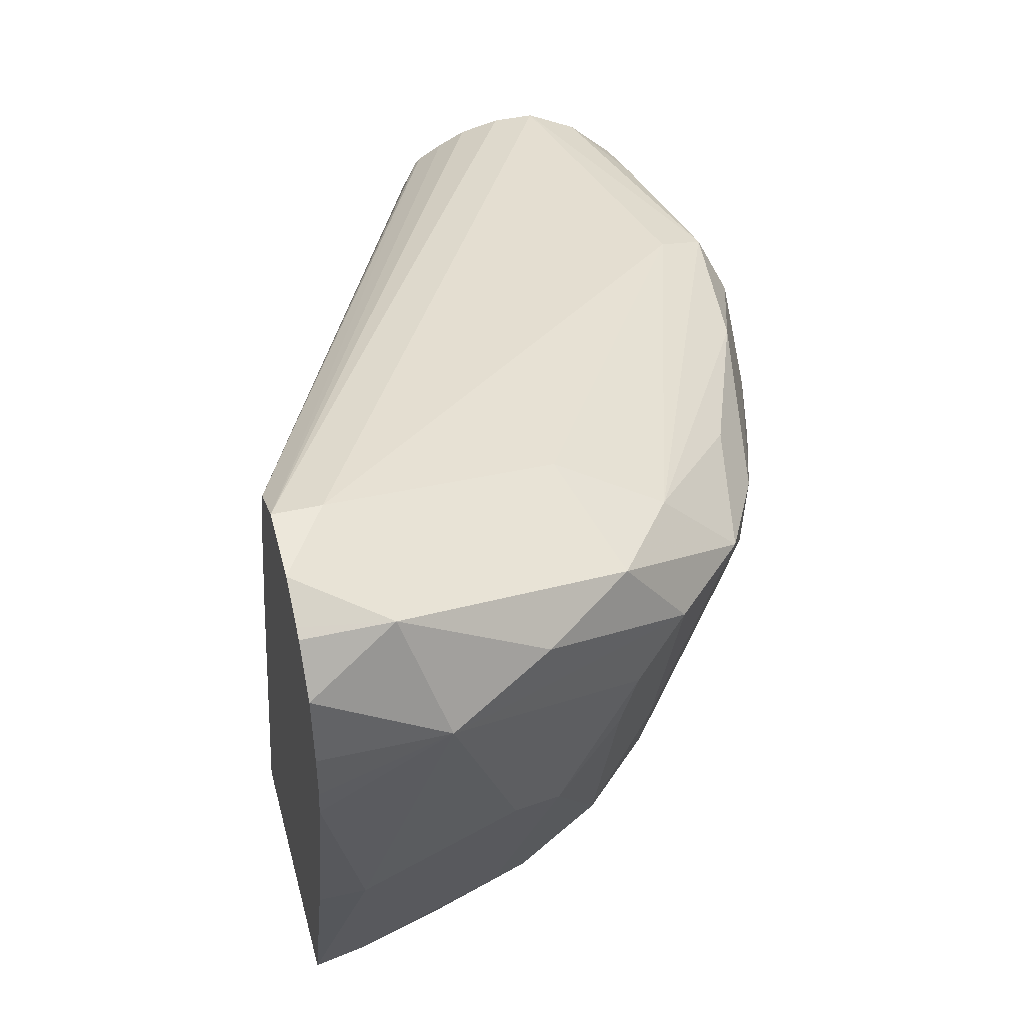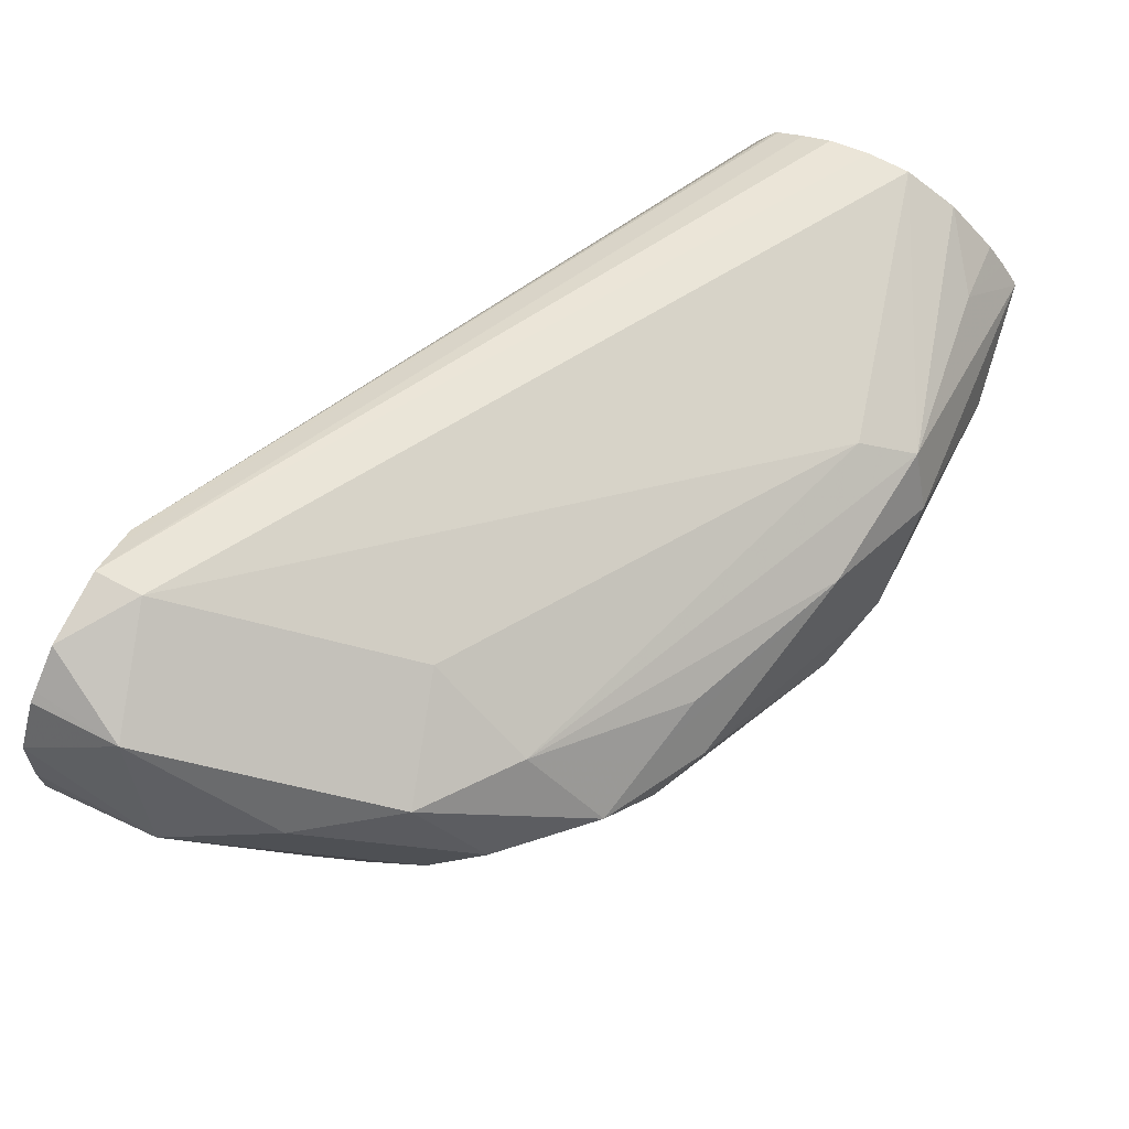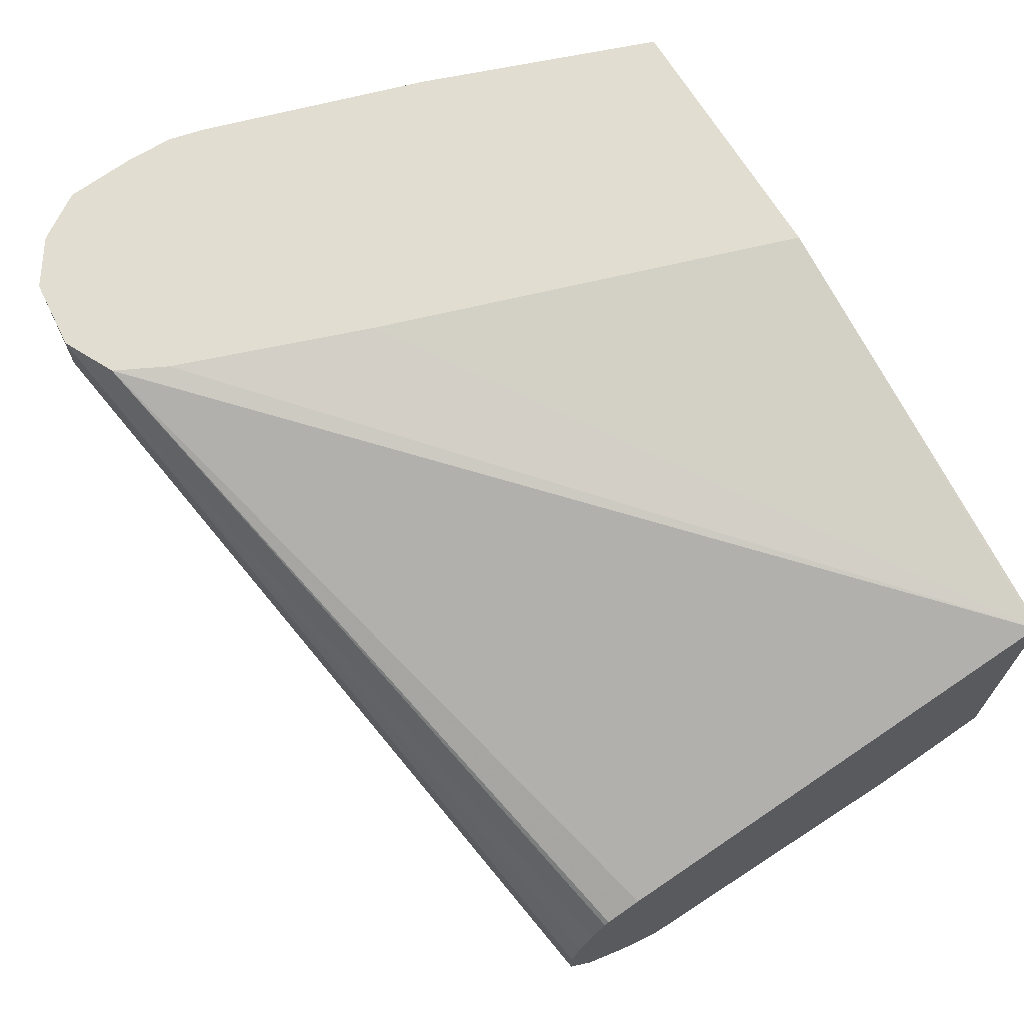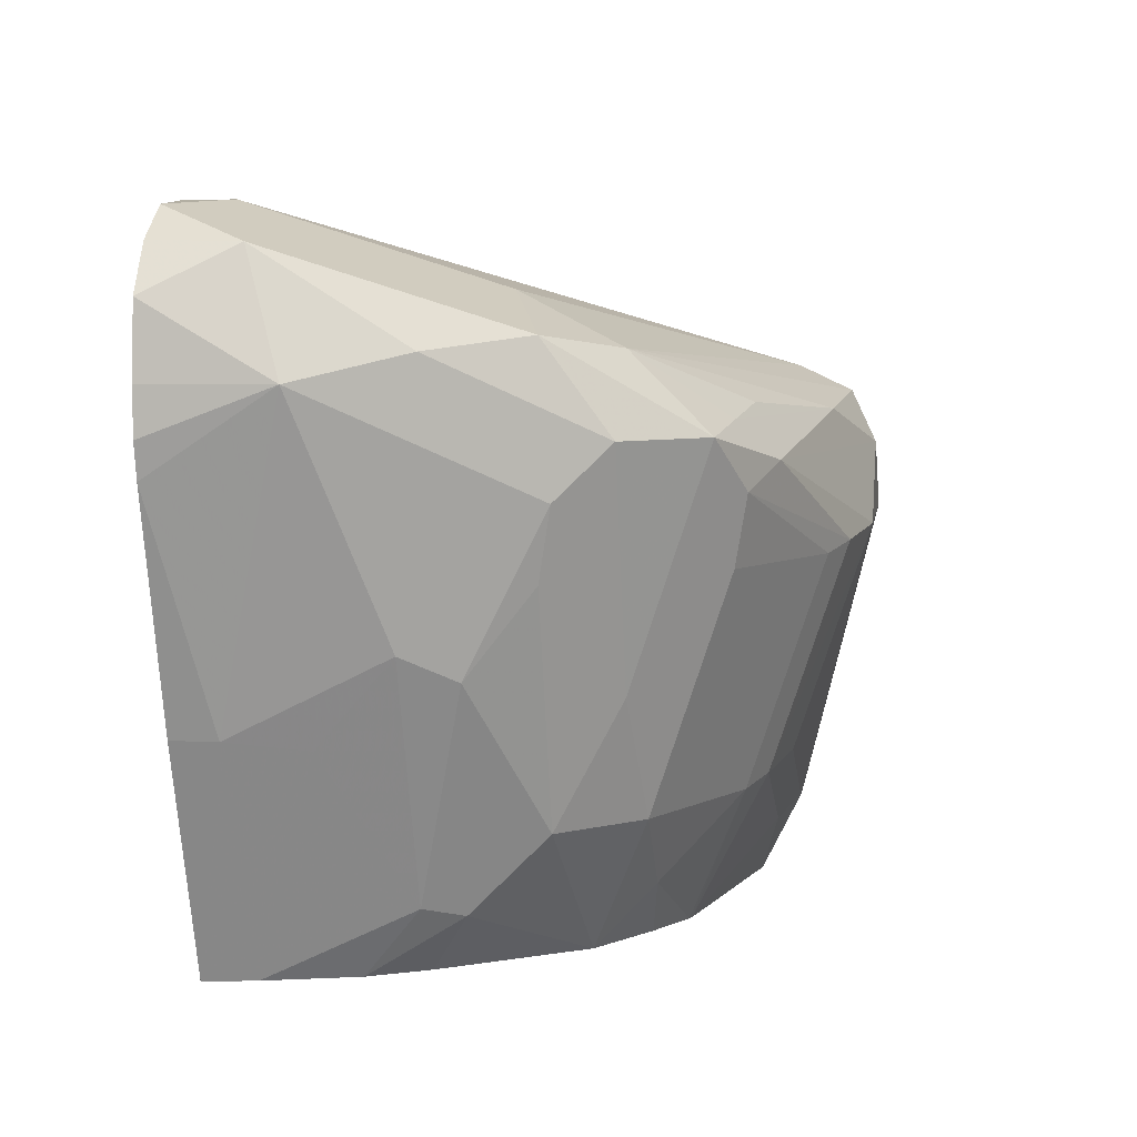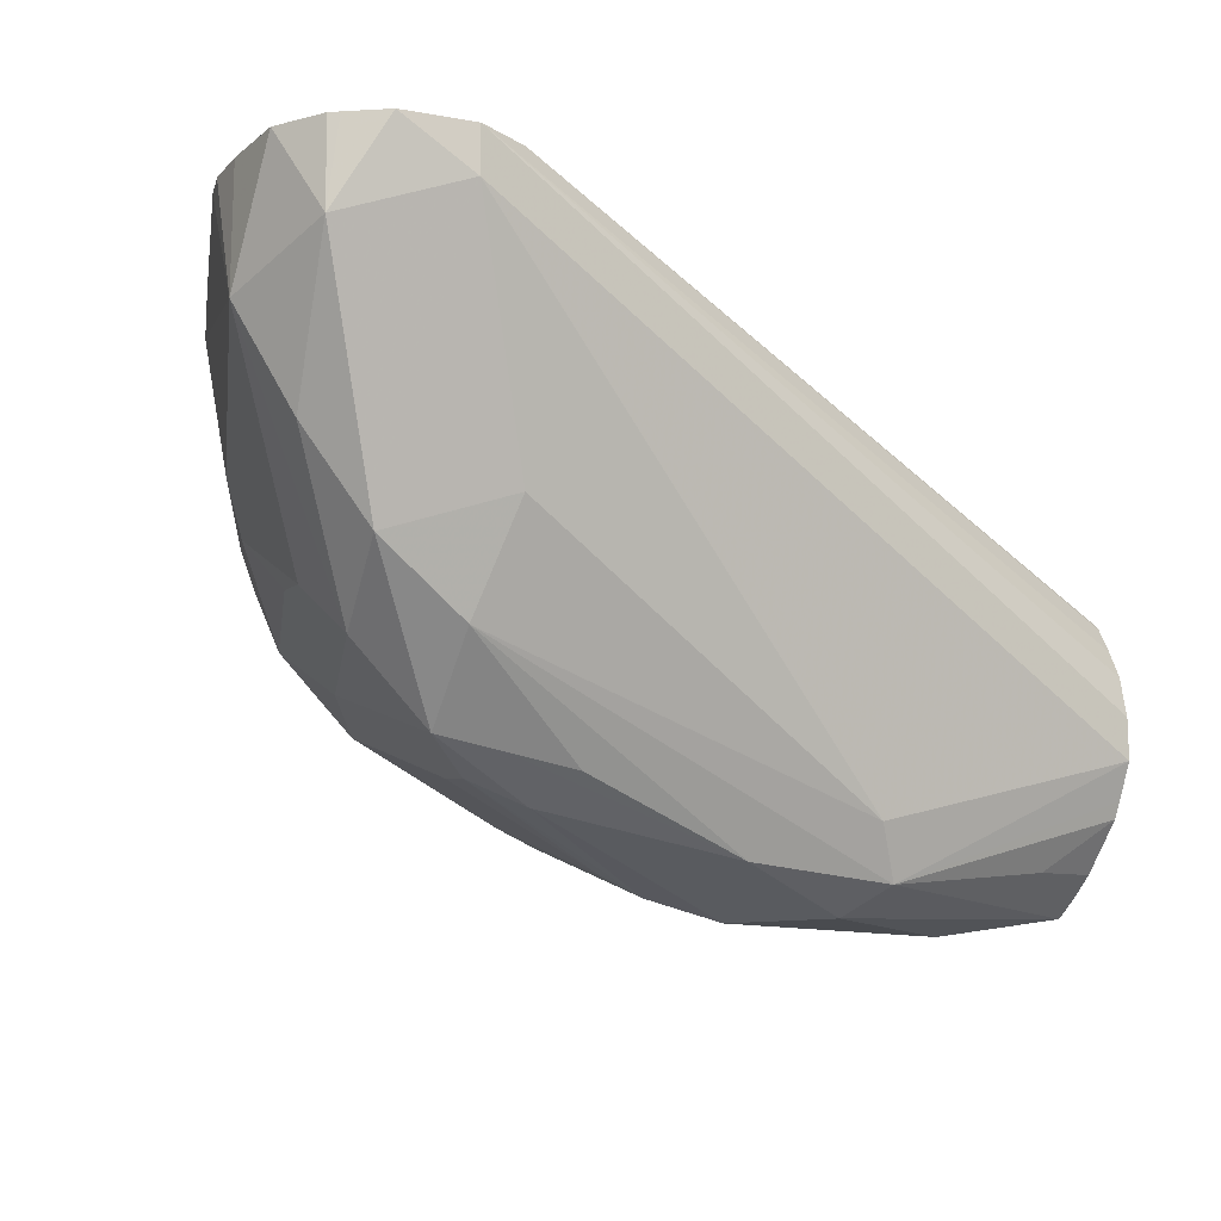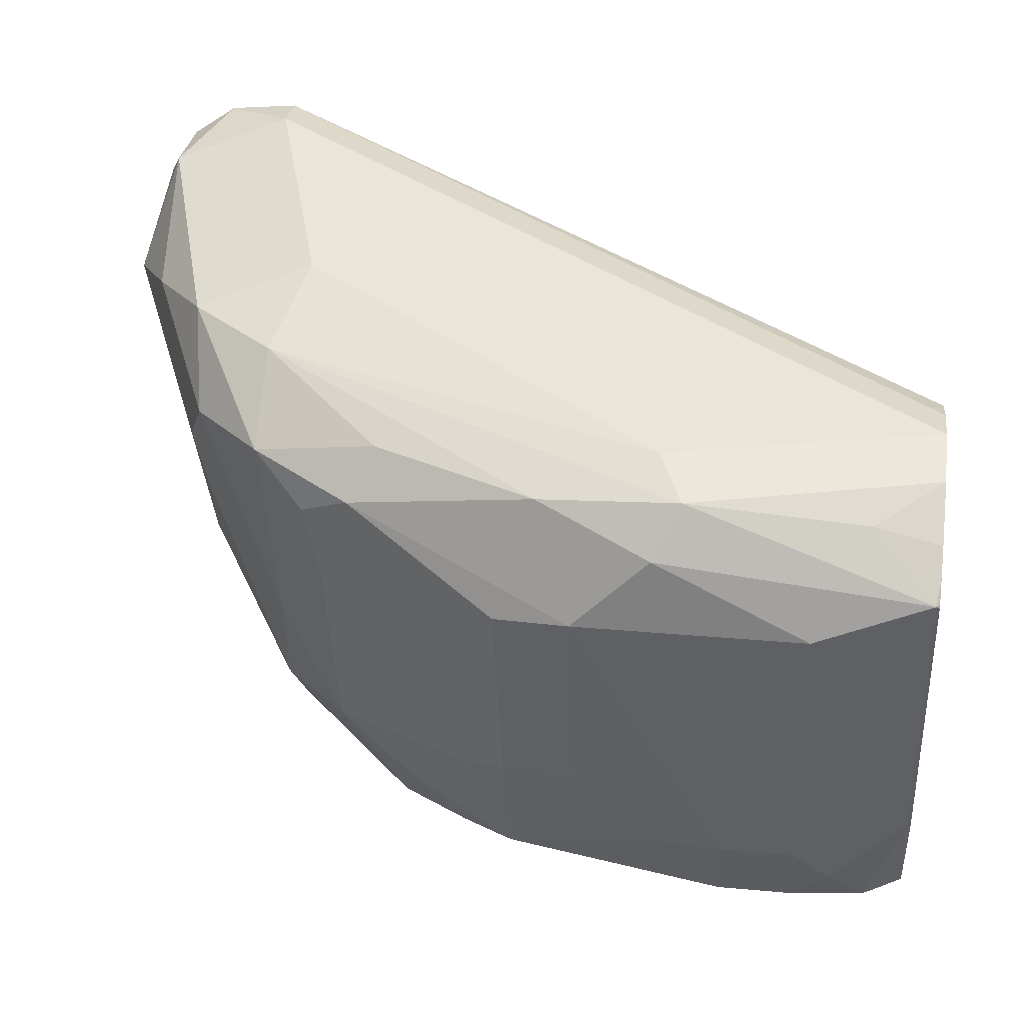
<metadata>
{"format":"obj","ext":"obj","renderer":"f3d","projection":"perspective","resolution":1024,"background":"white","views":[{"elev":44.7,"azim":75.3,"up":"+Y"},{"elev":71.5,"azim":117.5,"up":"+Y"},{"elev":68.5,"azim":-121.3,"up":"+Z"},{"elev":6.2,"azim":98.5,"up":"+Y"},{"elev":-14.0,"azim":153.4,"up":"+Z"},{"elev":28.7,"azim":-172.2,"up":"+Y"}]}
</metadata>
<code>
v 0.06549 0.3021 -0.7524
v 0.06549 0.303 -0.7524
v 0.06549 0.3021 -0.8322
v 0.1765 0.3021 -0.7273
v 0.06549 0.4166 -0.7948
v 0.2102 0.4062 -0.7273
v 0.2273 0.4545 -0.7273
v 0.2298 0.4596 -0.7273
v 0.2336 0.4671 -0.7273
v 0.06549 0.3133 -0.8382
v 0.07486 0.3021 -0.8393
v 0.2443 0.3021 -0.7273
v 0.06549 0.4253 -0.7992
v 0.2386 0.4697 -0.7273
v 0.06549 0.4264 -0.8003
v 0.06549 0.3306 -0.8469
v 0.07576 0.303 -0.8404
v 0.07576 0.3021 -0.8397
v 0.2418 0.3021 -0.7399
v 0.2651 0.3598 -0.7386
v 0.2651 0.3598 -0.7273
v 0.2462 0.4735 -0.7273
v 0.06549 0.43 -0.8064
v 0.06549 0.4064 -0.8658
v 0.0663 0.3314 -0.8475
v 0.08524 0.3125 -0.8475
v 0.0785 0.3021 -0.8403
v 0.2351 0.3021 -0.7622
v 0.2415 0.3196 -0.7765
v 0.2604 0.3575 -0.7576
v 0.2651 0.3788 -0.7765
v 0.2841 0.4356 -0.7576
v 0.2822 0.4157 -0.7273
v 0.2462 0.4735 -0.7386
v 0.06549 0.4356 -0.823
v 0.06549 0.4334 -0.8133
v 0.2636 0.4719 -0.7273
v 0.06549 0.4072 -0.8657
v 0.0663 0.4072 -0.8664
v 0.0947 0.3977 -0.8712
v 0.0947 0.3021 -0.8423
v 0.0947 0.322 -0.8522
v 0.1136 0.322 -0.8522
v 0.1136 0.3093 -0.8459
v 0.1136 0.3021 -0.8423
v 0.2367 0.3172 -0.786
v 0.227 0.3021 -0.7763
v 0.2588 0.3725 -0.7891
v 0.2651 0.4166 -0.7954
v 0.2525 0.423 -0.8207
v 0.2714 0.4419 -0.7828
v 0.2746 0.464 -0.7481
v 0.2826 0.453 -0.7273
v 0.2841 0.4356 -0.7273
v 0.2841 0.4242 -0.7273
v 0.2557 0.4451 -0.8049
v 0.2273 0.4545 -0.7954
v 0.1326 0.4356 -0.8522
v 0.06549 0.4356 -0.8333
v 0.2727 0.4659 -0.7273
v 0.06549 0.4128 -0.8618
v 0.08207 0.423 -0.8586
v 0.1263 0.4293 -0.8649
v 0.1326 0.4166 -0.8712
v 0.1515 0.3977 -0.8712
v 0.1515 0.3409 -0.8522
v 0.1326 0.3196 -0.8475
v 0.1705 0.3021 -0.8291
v 0.2367 0.3362 -0.8049
v 0.2034 0.3021 -0.8094
v 0.2557 0.393 -0.8049
v 0.2588 0.4103 -0.8081
v 0.2336 0.3662 -0.8207
v 0.2336 0.423 -0.8396
v 0.275 0.4644 -0.7273
v 0.2336 0.4419 -0.8207
v 0.06549 0.4313 -0.842
v 0.06549 0.4184 -0.8574
v 0.06549 0.4293 -0.8459
v 0.161 0.4261 -0.8617
v 0.2083 0.4166 -0.8522
v 0.1705 0.3953 -0.8664
v 0.1705 0.3385 -0.8475
v 0.1799 0.3362 -0.8428
v 0.1719 0.3021 -0.8286
v 0.2178 0.3362 -0.8238
v 0.185 0.3021 -0.8213
v 0.1988 0.3172 -0.8238
v 0.2178 0.393 -0.8428
v 0.2209 0.4103 -0.8459
v 0.1768 0.423 -0.8586
v 0.2178 0.4261 -0.8428
v 0.202 0.4293 -0.8459
v 0.1799 0.393 -0.8617
f 46 70 69
f 46 47 70
f 48 71 72
f 56 74 76
f 45 67 68
f 44 67 45
f 48 72 49
f 43 67 44
f 46 69 48
f 48 69 71
f 52 60 75
f 50 73 74
f 50 74 56
f 50 56 51
f 50 72 71
f 50 71 73
f 51 56 52
f 52 75 53
f 43 66 67
f 49 72 50
f 43 65 66
f 32 51 52
f 40 65 43
f 56 76 57
f 32 49 50
f 32 50 51
f 32 52 53
f 32 53 54
f 32 54 55
f 32 55 33
f 32 48 49
f 34 37 52
f 40 43 42
f 34 52 56
f 34 57 58
f 34 58 59
f 37 60 52
f 38 61 39
f 39 61 62
f 39 62 63
f 39 63 64
f 39 64 40
f 40 64 65
f 34 56 57
f 57 76 58
f 84 89 86
f 58 76 63
f 74 90 81
f 74 81 91
f 74 91 80
f 74 80 92
f 74 92 76
f 76 92 93
f 76 93 80
f 80 91 81
f 80 93 92
f 81 90 82
f 82 90 94
f 82 94 84
f 82 84 83
f 84 94 89
f 84 86 88
f 84 88 85
f 85 88 87
f 89 94 90
f 31 48 32
f 74 89 90
f 73 89 74
f 73 86 89
f 70 88 86
f 59 63 77
f 61 78 62
f 62 78 79
f 62 79 63
f 63 76 80
f 63 80 64
f 63 79 77
f 64 80 81
f 64 81 65
f 58 63 59
f 65 82 83
f 65 81 82
f 66 83 67
f 67 83 68
f 68 83 84
f 68 84 85
f 69 73 71
f 69 70 86
f 69 86 73
f 70 87 88
f 65 83 66
f 29 31 30
f 17 27 18
f 29 46 48
f 1 87 70
f 1 70 47
f 1 47 28
f 1 28 19
f 1 19 12
f 1 12 4
f 1 4 2
f 2 4 6
f 2 6 7
f 2 7 8
f 2 8 9
f 2 9 5
f 3 10 11
f 4 12 21
f 4 21 33
f 4 33 55
f 4 55 54
f 4 54 53
f 4 53 75
f 1 85 87
f 4 75 60
f 1 68 85
f 1 41 45
f 1 2 5
f 1 5 13
f 1 15 23
f 1 23 36
f 1 36 35
f 1 35 59
f 1 59 77
f 1 77 79
f 1 79 78
f 1 78 61
f 1 61 38
f 1 38 24
f 1 24 16
f 1 16 10
f 1 10 3
f 1 3 11
f 1 11 18
f 1 18 27
f 1 27 41
f 1 45 68
f 4 60 37
f 1 13 15
f 4 22 14
f 20 32 33
f 20 33 21
f 22 34 59
f 22 59 35
f 22 35 36
f 22 36 23
f 22 37 34
f 24 38 39
f 24 39 25
f 25 39 40
f 25 40 26
f 26 41 27
f 26 40 42
f 26 42 43
f 26 43 44
f 26 44 45
f 26 45 41
f 28 47 46
f 4 37 22
f 20 31 32
f 20 30 31
f 28 46 29
f 19 29 30
f 19 30 20
f 4 9 8
f 4 8 7
f 4 7 6
f 5 9 13
f 9 14 15
f 9 15 13
f 10 16 17
f 10 17 11
f 11 17 18
f 4 14 9
f 12 20 21
f 14 22 15
f 15 22 23
f 16 24 25
f 16 25 26
f 16 26 17
f 17 26 27
f 19 28 29
f 29 48 31
f 12 19 20

</code>
